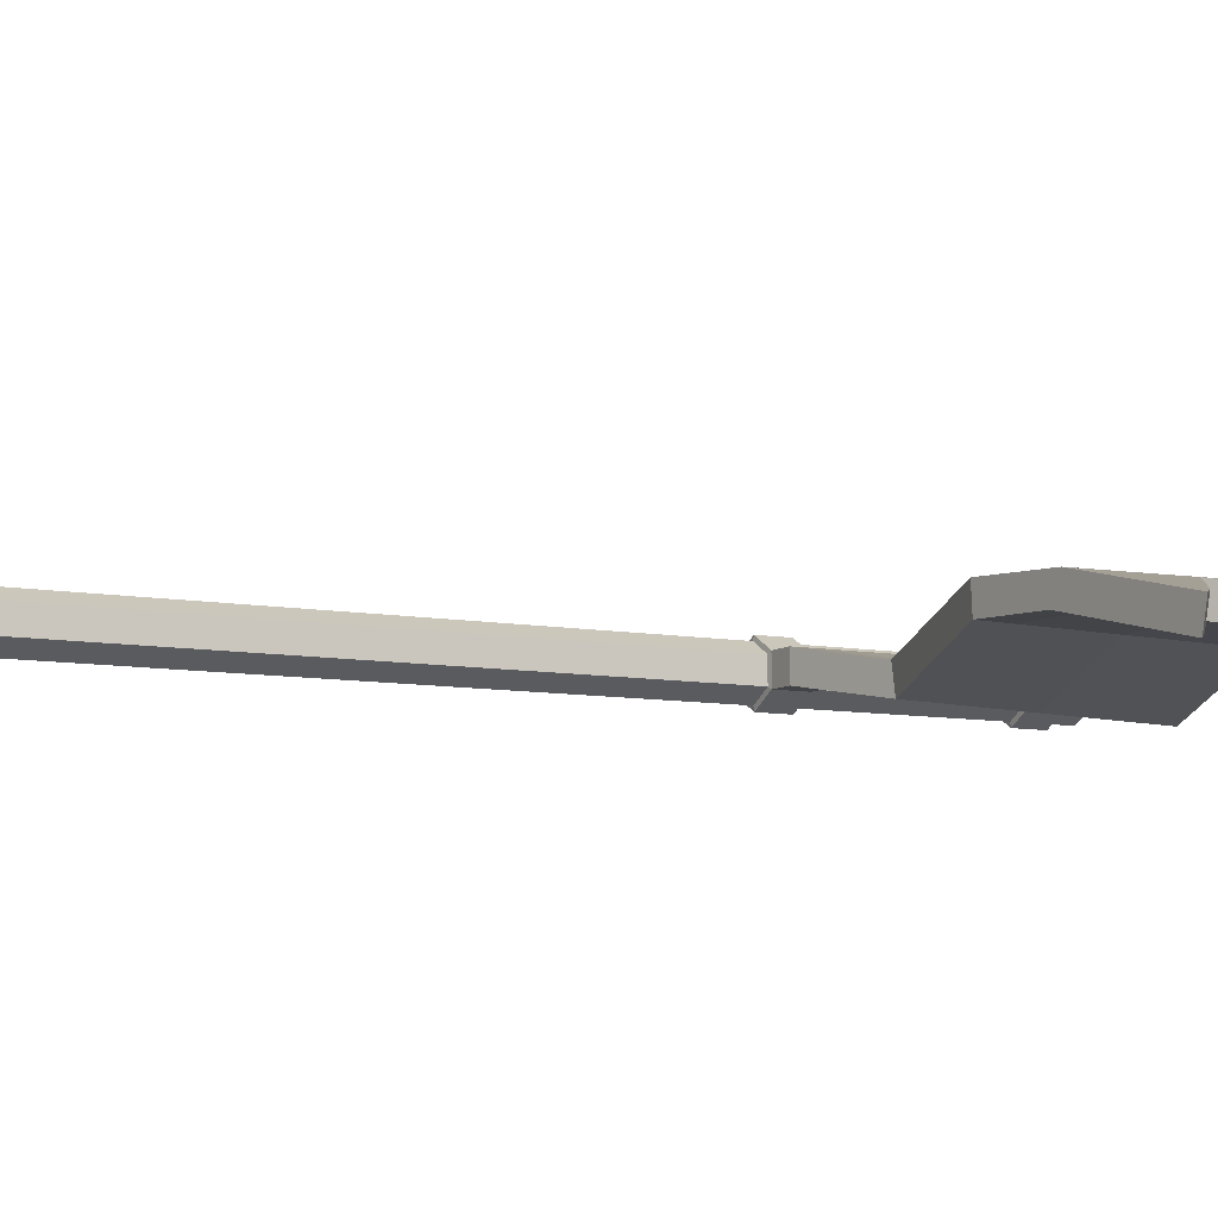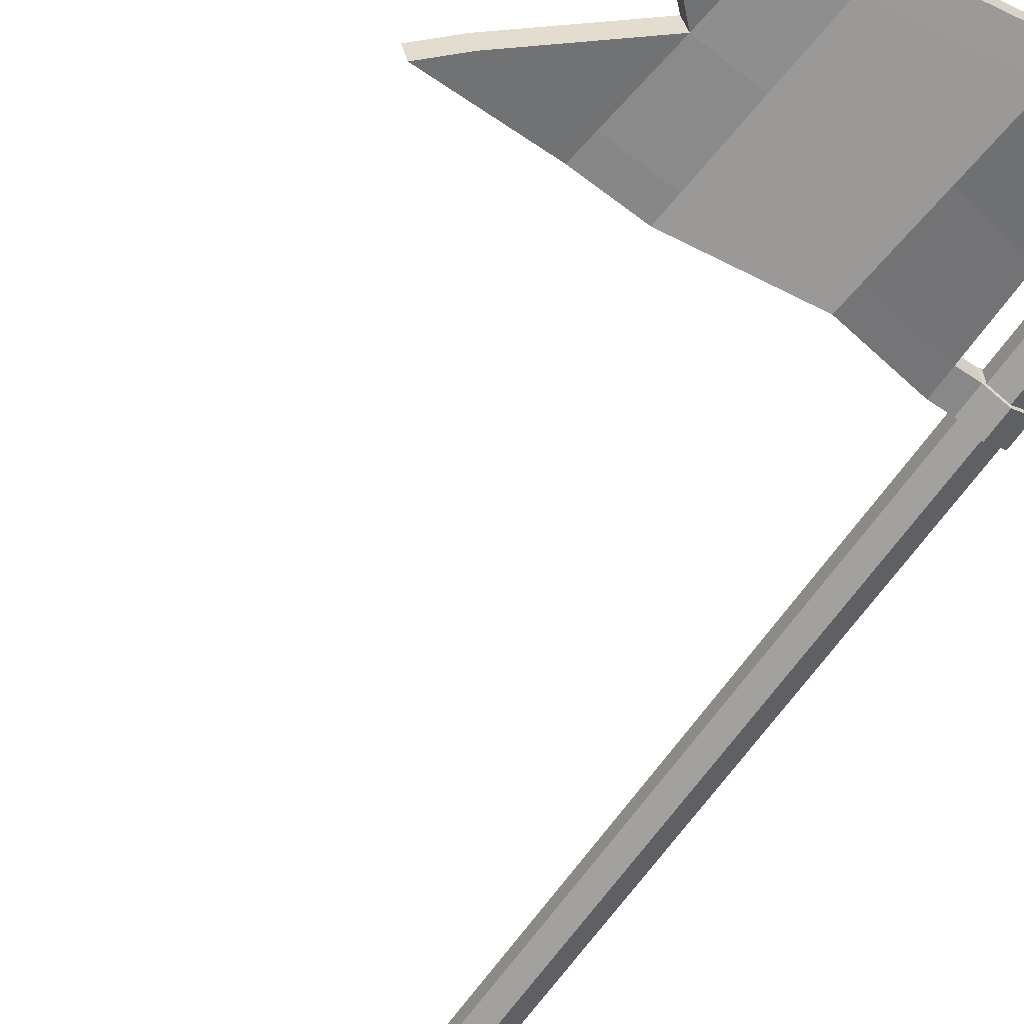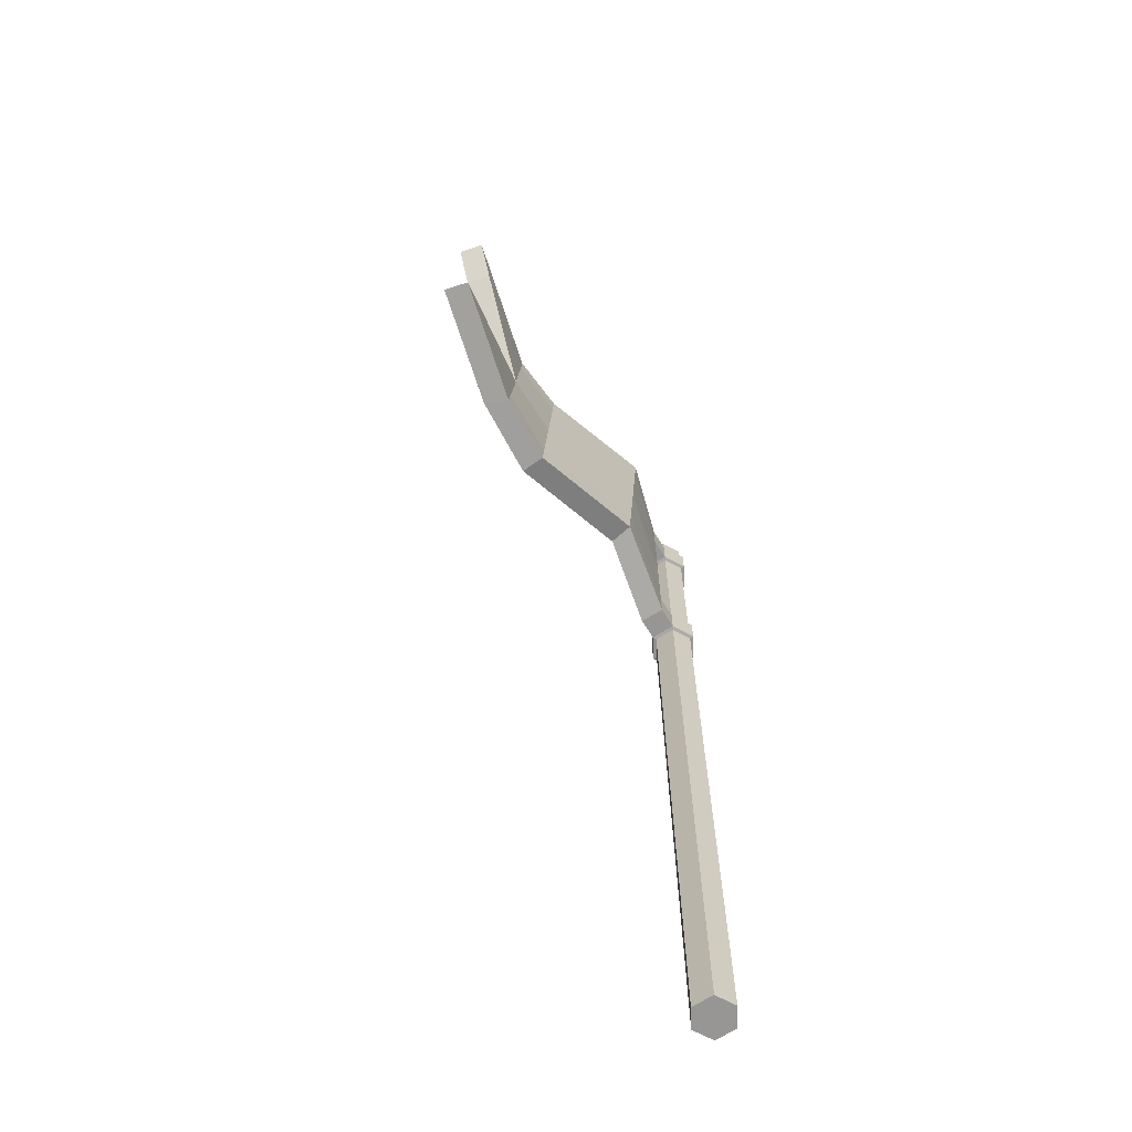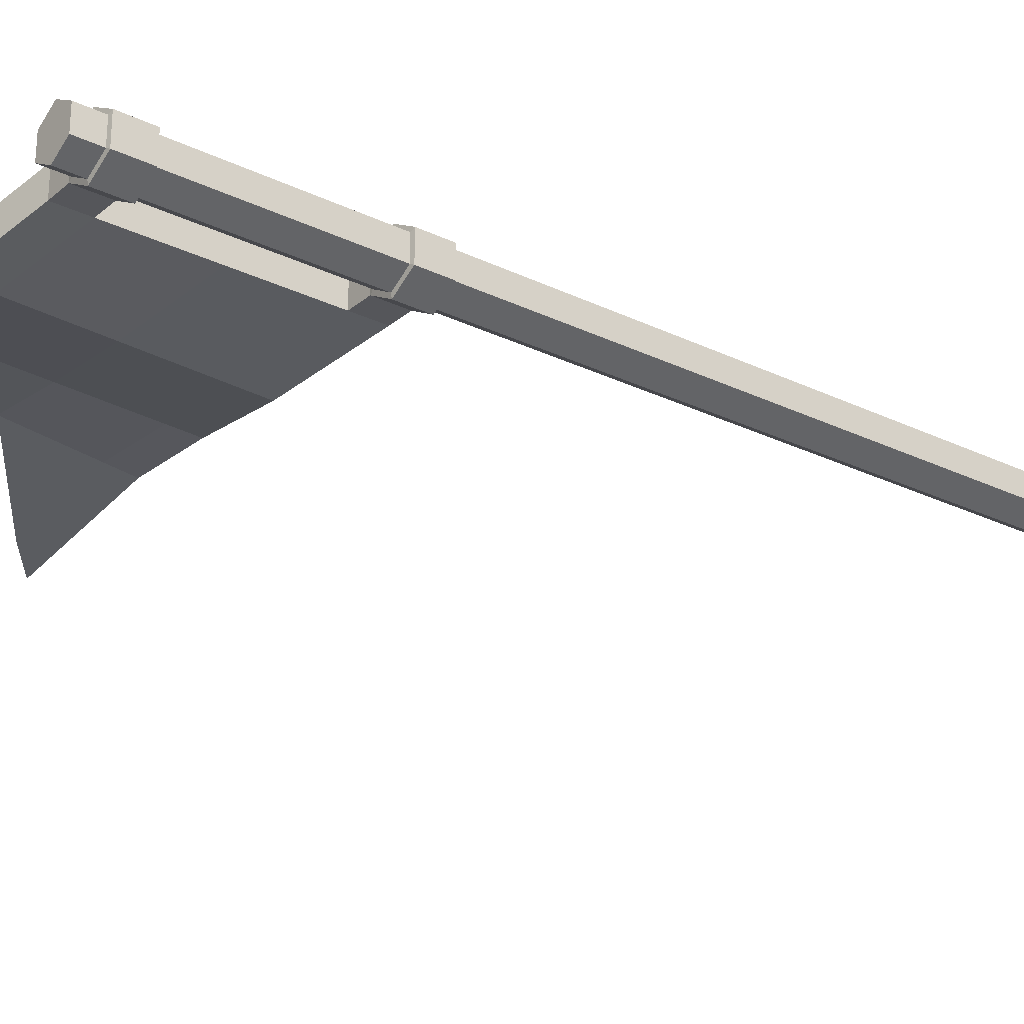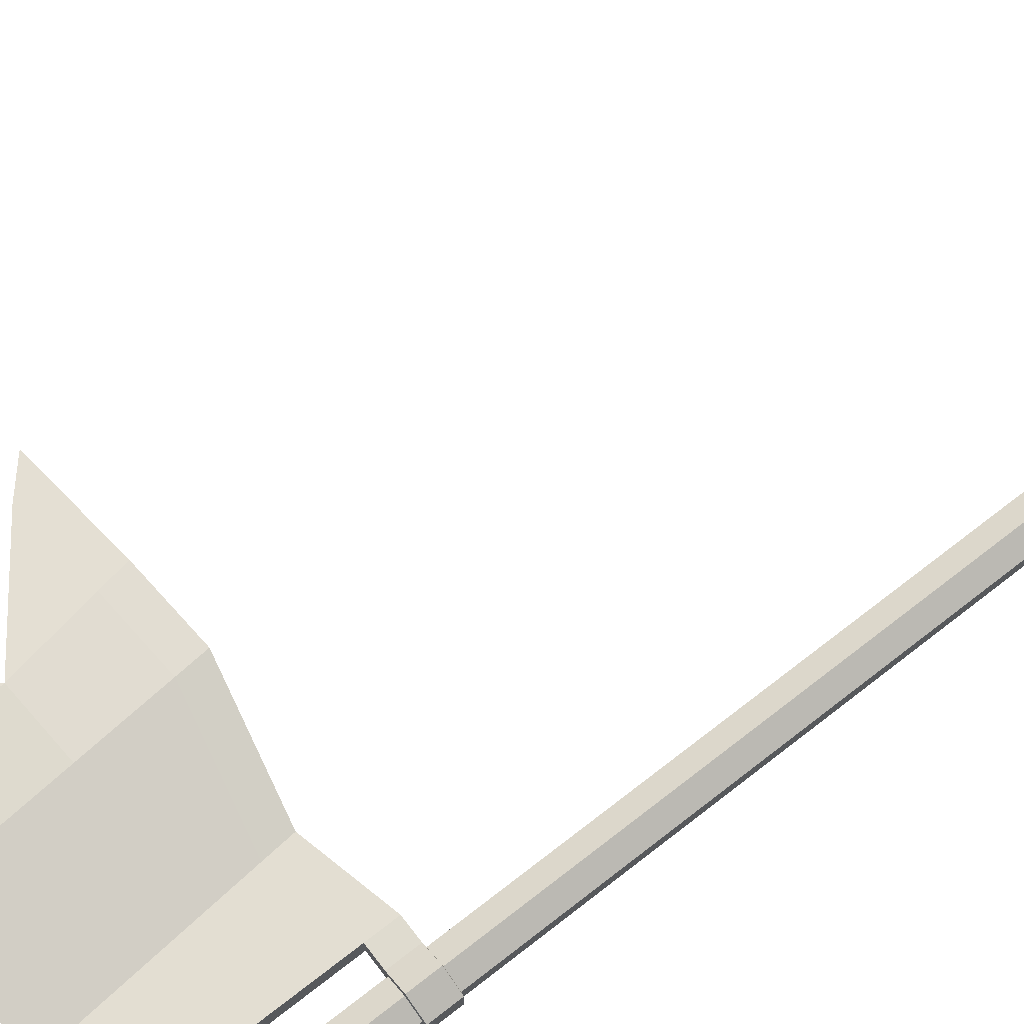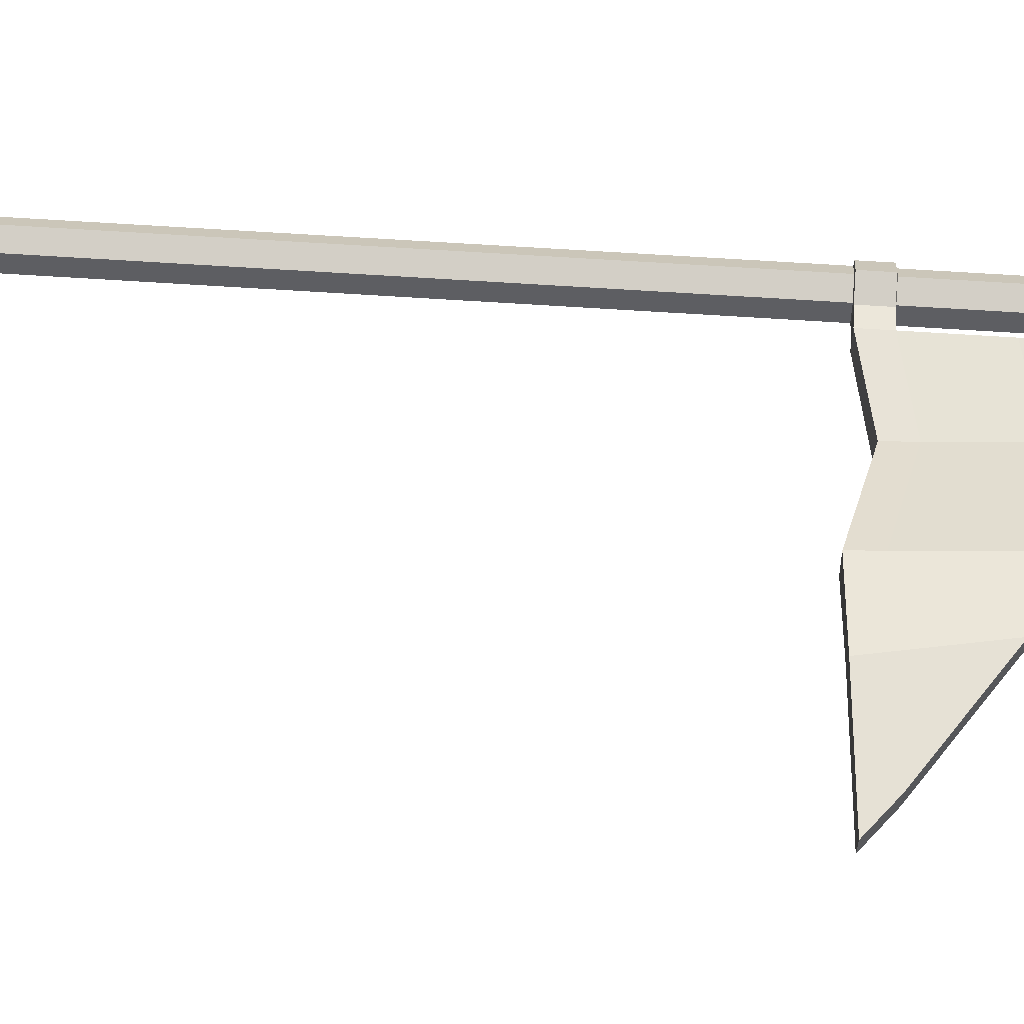
<metadata>
{"format":"obj","ext":"obj","renderer":"f3d","projection":"perspective","resolution":1024,"background":"white","views":[{"elev":-8.0,"azim":61.5,"up":"+Z"},{"elev":-62.7,"azim":146.0,"up":"+Z"},{"elev":-67.9,"azim":121.9,"up":"+Y"},{"elev":-25.9,"azim":-127.5,"up":"+Z"},{"elev":70.5,"azim":-127.8,"up":"+Z"},{"elev":50.4,"azim":94.6,"up":"+Z"}]}
</metadata>
<code>
o Flag_Cylinder.013
v 0 -0.05786 -0.08914
v 0 4.007 -0.08914
v 0.0772 -0.05786 -0.04457
v 0.0772 4.007 -0.04457
v 0.0772 -0.05786 0.04457
v 0.0772 4.007 0.04457
v -0 -0.05786 0.08914
v -0 4.007 0.08914
v -0.0772 -0.05786 0.04457
v -0.0772 4.007 0.04457
v -0.0772 -0.05786 -0.04457
v -0.0772 4.007 -0.04457
v 0 2.931 -0.08914
v 0 3.912 -0.08914
v 0.0772 3.912 -0.04457
v 0.0772 2.931 -0.04457
v 0.0772 3.912 0.04457
v 0.0772 2.931 0.04457
v -0 3.912 0.08914
v -0 2.931 0.08914
v -0.0772 3.912 0.04457
v -0.0772 2.931 0.04457
v -0.0772 3.912 -0.04457
v -0.0772 2.931 -0.04457
v 0 3.062 -0.08914
v 0 3.781 -0.08914
v 0.0772 3.781 -0.04457
v 0.0772 3.062 -0.04457
v 0.0772 3.781 0.04457
v 0.0772 3.062 0.04457
v -0 3.781 0.08914
v -0 3.062 0.08914
v -0.0772 3.781 0.04457
v -0.0772 3.062 0.04457
v -0.0772 3.781 -0.04457
v -0.0772 3.062 -0.04457
v 0 3.784 -0.107
v 0 3.909 -0.107
v -0.09263 3.909 -0.05348
v -0.09263 3.909 0.05348
v -0 3.909 0.107
v 0.09263 3.909 0.05348
v 0.09263 3.909 -0.05348
v 0.09263 3.784 -0.05348
v 0.09263 3.784 0.05348
v -0 3.784 0.107
v -0.09263 3.784 0.05348
v -0.09263 3.784 -0.05348
v 0.09263 3.059 -0.05348
v 0.09263 2.934 -0.05348
v 0.09263 3.059 0.05348
v 0.09263 2.934 0.05348
v -0 3.059 0.107
v -0 2.934 0.107
v -0.09263 3.059 0.05348
v -0.09263 2.934 0.05348
v -0.09263 3.059 -0.05348
v -0.09263 2.934 -0.05348
v 0 2.934 -0.107
v 0 3.059 -0.107
v 0.1887 3.909 -0.05348
v 0.1887 3.909 0.05348
v 0.1887 3.784 -0.05348
v 0.1887 3.784 0.05348
v 0.1887 3.059 -0.05348
v 0.1887 2.934 -0.05348
v 0.1887 3.059 0.05348
v 0.1887 2.934 0.05348
v 1.859 3.945 -0.107
v 1.885 3.945 -0.003036
v 1.741 3.809 -0.07851
v 1.766 3.809 0.02548
v 1.797 3.087 -0.09199
v 1.935 2.973 -0.1252
v 1.822 3.087 0.01199
v 1.96 2.973 -0.02118
v 0.1887 3.422 -0.05348
v 0.1887 3.422 0.05348
v 1.336 3.413 0.01911
v 1.361 3.413 0.1231
v 0.5852 3.015 -0.1253
v 1.105 2.907 0.01369
v 1.098 2.907 0.1204
v 0.5659 3.015 -0.02005
v 0.5748 3.14 -0.1272
v 1.095 3.031 0.01302
v 0.4954 3.862 -0.03295
v 1.031 3.754 0.1159
v 1.021 3.878 0.1152
v 0.485 3.986 -0.03485
v 1.028 3.878 0.008512
v 0.5043 3.986 -0.1401
v 0.5556 3.14 -0.02195
v 1.088 3.031 0.1197
v 0.5147 3.862 -0.1382
v 1.038 3.754 0.009176
v 0.5255 3.501 -0.02745
v 1.06 3.392 0.1178
v 0.5447 3.501 -0.1327
v 1.067 3.392 0.0111
v 1.427 3.055 0.1073
v 1.449 2.931 0.1018
v 1.3 3.897 0.1377
v 1.316 3.772 0.134
v 1.276 3.897 0.03359
v 1.403 2.929 0.002902
v 1.291 3.772 0.02987
v 1.386 3.053 0.007065
f 14 2 4 15
f 15 4 6 17
f 17 6 8 19
f 19 8 10 21
f 4 2 12 10 8 6
f 21 10 12 23
f 23 12 2 14
f 1 3 5 7 9 11
f 11 24 13 1
f 9 22 24 11
f 7 20 22 9
f 5 18 20 7
f 3 16 18 5
f 1 13 16 3
f 25 26 27 28
f 28 27 29 30
f 30 29 31 32
f 32 31 33 34
f 34 33 35 36
f 36 35 26 25
f 14 15 43 38
f 33 31 46 47
f 17 19 41 42
f 29 27 44 45
f 21 23 39 40
f 35 33 47 48
f 25 28 49 60
f 13 24 58 59
f 36 25 60 57
f 16 13 59 50
f 32 34 55 53
f 20 18 52 54
f 48 39 38 37
f 47 40 39 48
f 46 41 40 47
f 45 42 41 46
f 49 51 67 65
f 37 38 43 44
f 26 35 48 37
f 23 14 38 39
f 27 26 37 44
f 19 21 40 41
f 31 29 45 46
f 15 17 42 43
f 59 60 49 50
f 42 45 64 62
f 52 51 53 54
f 54 53 55 56
f 56 55 57 58
f 58 57 60 59
f 22 20 54 56
f 30 32 53 51
f 18 16 50 52
f 34 36 57 55
f 24 22 56 58
f 28 30 51 49
f 82 86 108 106
f 83 82 106 102
f 50 49 65 66
f 45 44 63 64
f 52 50 66 68
f 44 43 61 63
f 43 42 62 61
f 51 52 68 67
f 71 69 70 72
f 74 73 75 76
f 89 88 104 103
f 91 89 103 105
f 71 72 80 79
f 94 83 102 101
f 94 101 80 98
f 96 91 105 107
f 85 65 77 99
f 96 107 79 100
f 65 67 78 77
f 87 64 78 97
f 64 63 77 78
f 75 73 79 80
f 72 104 80
f 88 87 97 98
f 63 95 99 77
f 95 96 100 99
f 73 108 79
f 86 85 99 100
f 63 61 92 95
f 95 92 91 96
f 67 93 97 78
f 93 94 98 97
f 67 68 84 93
f 93 84 83 94
f 61 62 90 92
f 92 90 89 91
f 62 64 87 90
f 90 87 88 89
f 68 66 81 84
f 84 81 82 83
f 66 65 85 81
f 81 85 86 82
f 101 102 76 75
f 80 101 75
f 103 104 72 70
f 80 104 88 98
f 105 103 70 69
f 102 106 74 76
f 106 108 73 74
f 79 107 71
f 107 105 69 71
f 79 108 86 100

</code>
